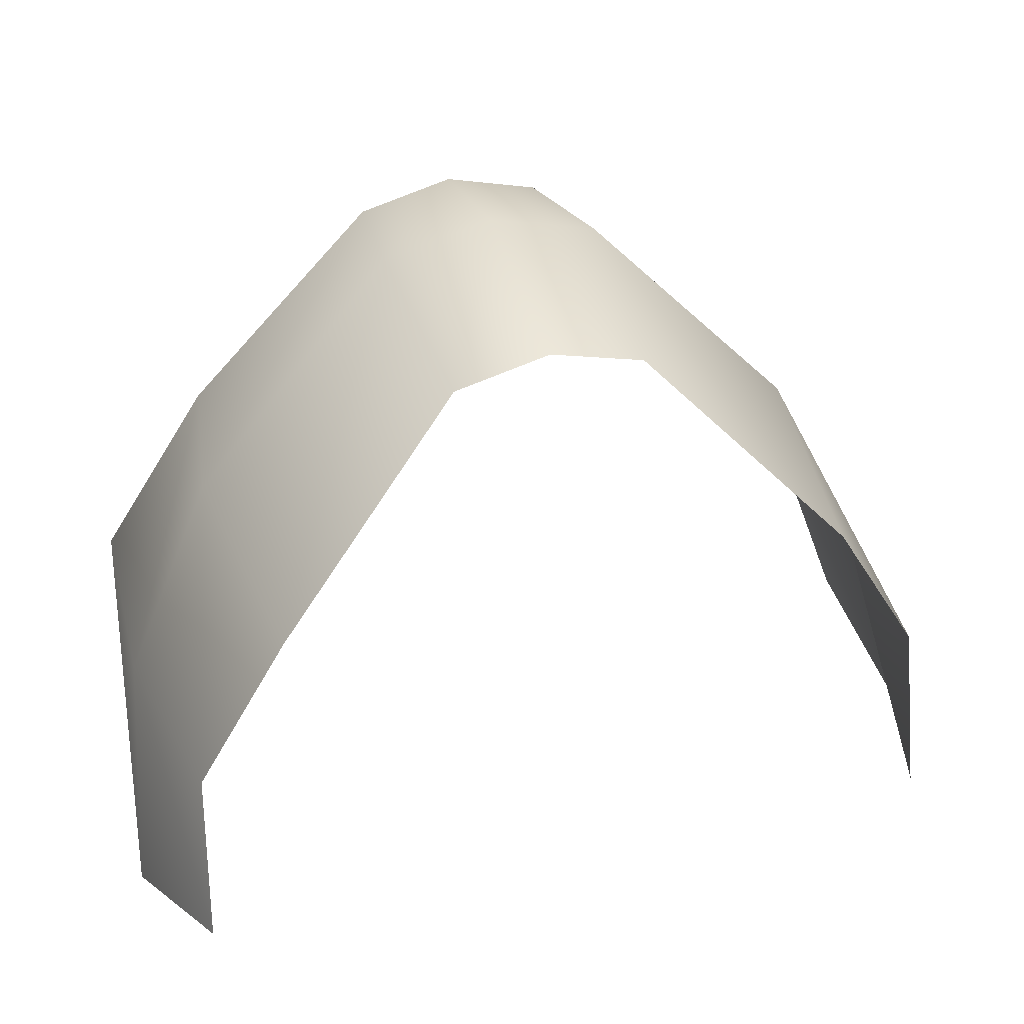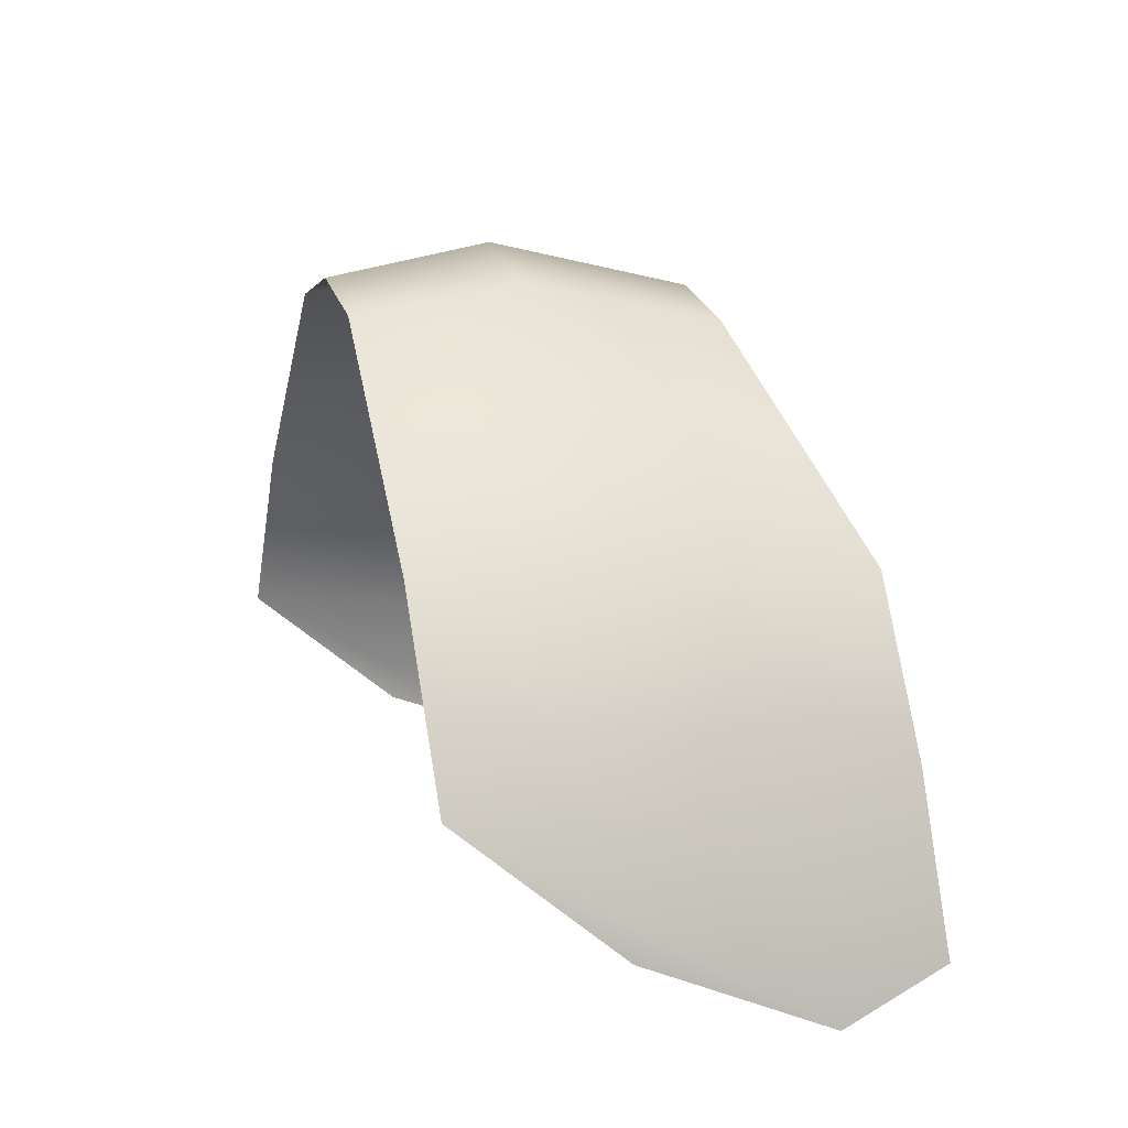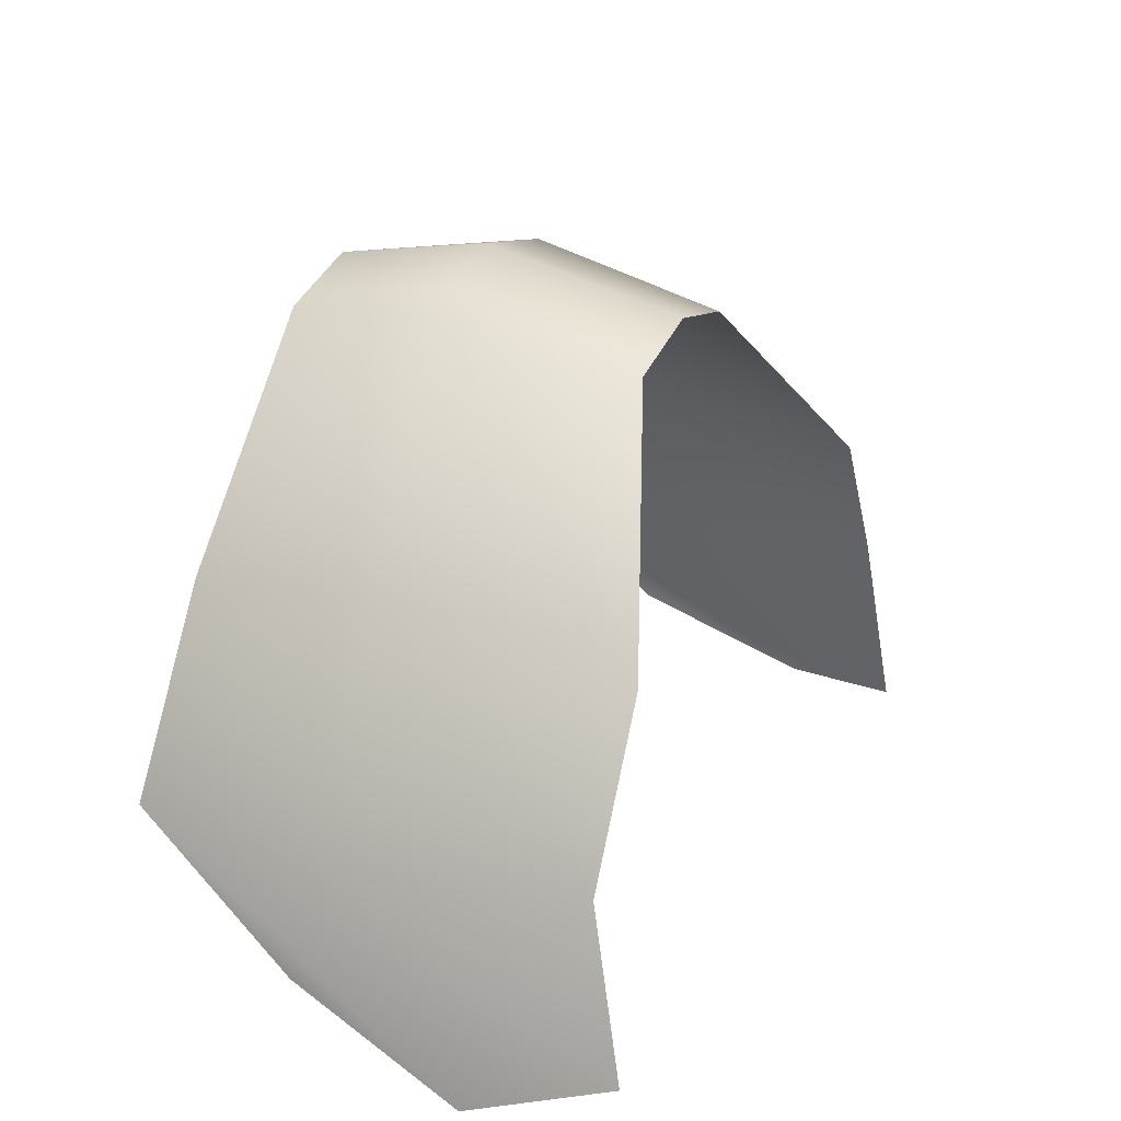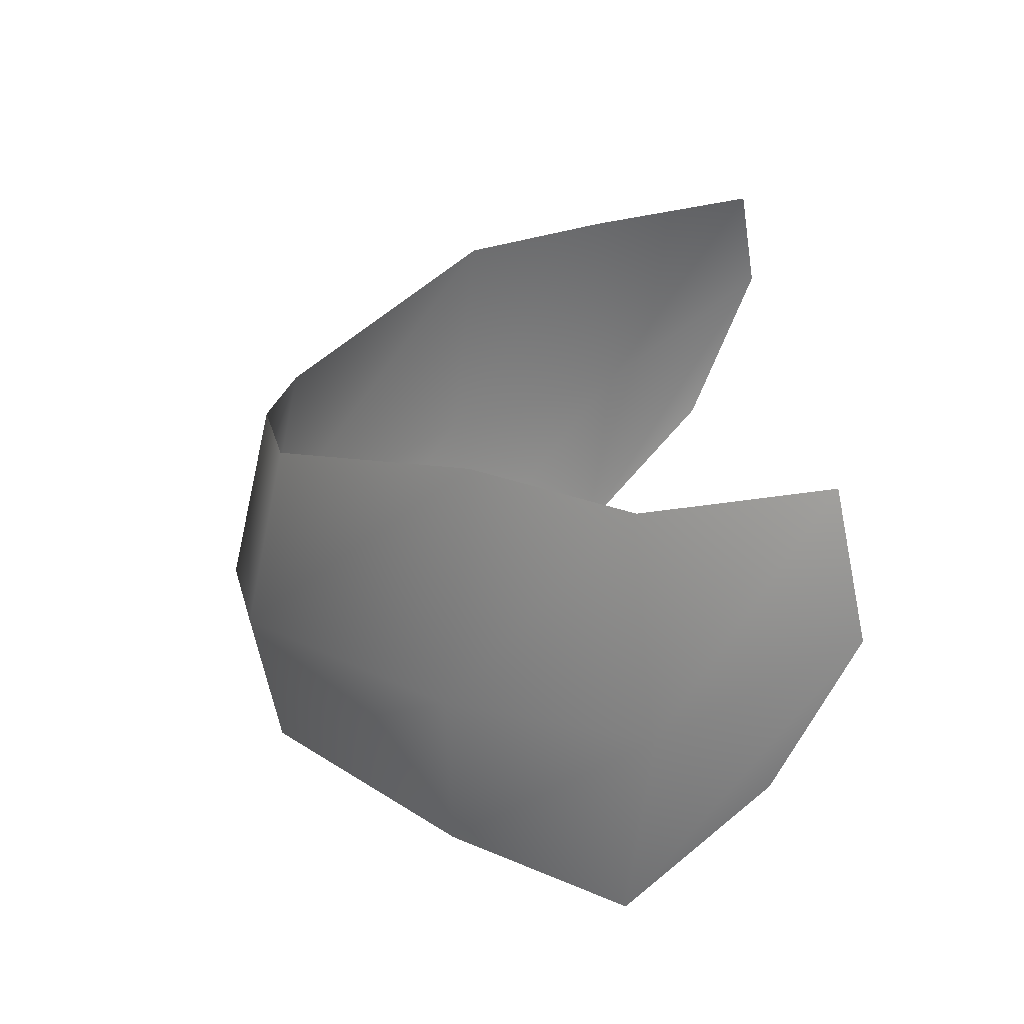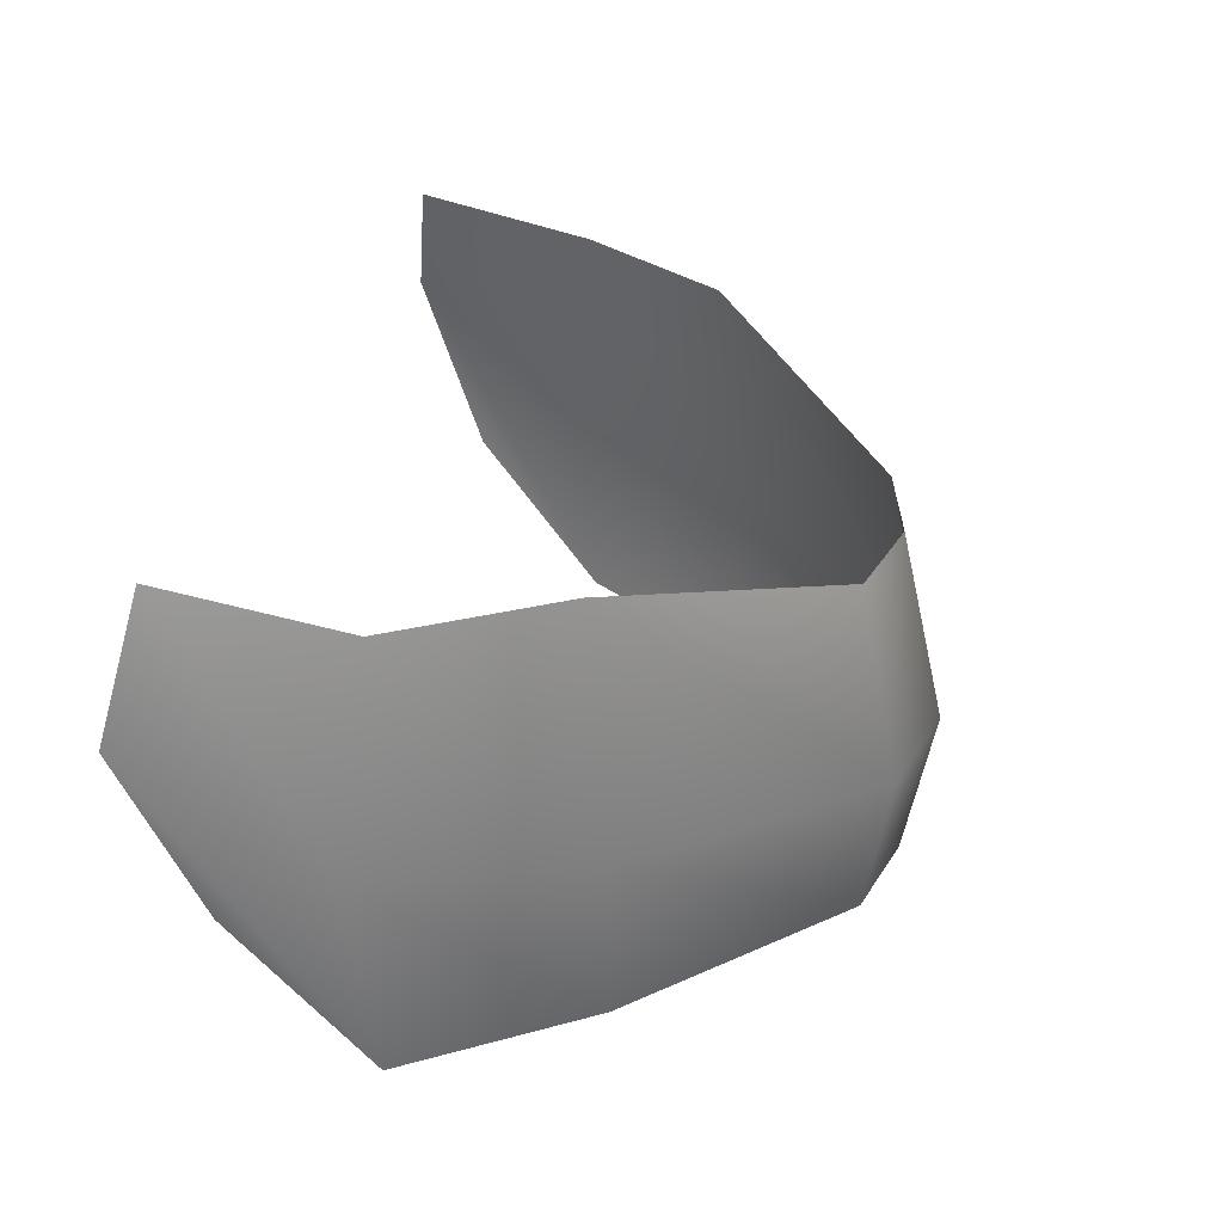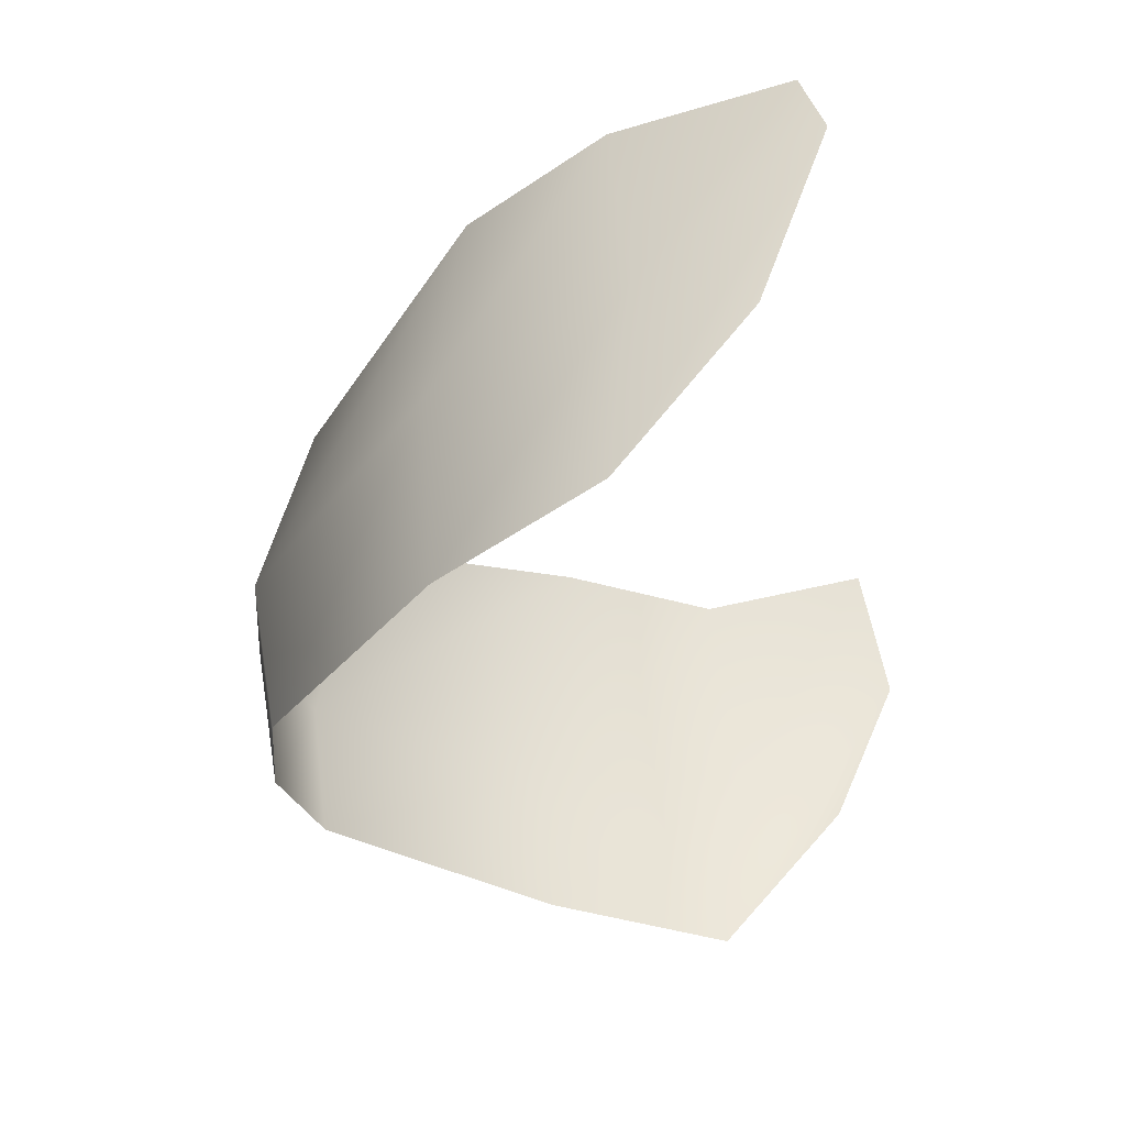
<metadata>
{"format":"obj","ext":"obj","renderer":"f3d","projection":"perspective","resolution":1024,"background":"white","views":[{"elev":35.4,"azim":-17.4,"up":"+Y"},{"elev":12.5,"azim":-107.5,"up":"+Y"},{"elev":25.2,"azim":-66.0,"up":"+Y"},{"elev":27.9,"azim":-90.5,"up":"+Z"},{"elev":32.6,"azim":102.7,"up":"+Z"},{"elev":-37.0,"azim":-79.9,"up":"+Z"}]}
</metadata>
<code>
g SMHat4:0
v -1.428 10.79 152.9
v -4.098 8.031 153.2
v -3.719 7.691 156.4
v -1.228 10.25 155.4
v 1.428 10.79 152.9
v 1.228 10.25 155.4
v 3.719 7.691 156.4
v 4.098 8.031 153.2
v -4.098 8.031 153.2
v -1.428 10.79 152.9
v -1.228 10.46 150.9
v -3.719 7.957 150.9
v 1.228 10.46 150.9
v 1.428 10.79 152.9
v 4.098 8.031 153.2
v 3.719 7.957 150.9
v -4.098 8.031 153.2
v -5.312 5.453 153.5
v -4.895 5.738 156.4
v -3.719 7.691 156.4
v 4.098 8.031 153.2
v 3.719 7.691 156.4
v 4.895 5.738 156.4
v 5.312 5.453 153.5
v -5.312 5.453 153.5
v -4.098 8.031 153.2
v -3.719 7.957 150.9
v -5.191 5.738 150.9
v 5.312 5.453 153.5
v 5.191 5.738 150.9
v 3.719 7.957 150.9
v 4.098 8.031 153.2
v -1.228 10.25 155.4
v 1.132e-06 10.55 155.4
v 7.153e-07 11.14 152.9
v -1.428 10.79 152.9
v 7.153e-07 11.14 152.9
v 1.132e-06 10.55 155.4
v 1.228 10.25 155.4
v 1.428 10.79 152.9
v -1.428 10.79 152.9
v 7.153e-07 11.14 152.9
v 3.576e-07 10.77 150.9
v -1.228 10.46 150.9
v 3.576e-07 10.77 150.9
v 7.153e-07 11.14 152.9
v 1.428 10.79 152.9
v 1.228 10.46 150.9
v -5.008 3.441 156.8
v -4.895 5.738 156.4
v -5.312 5.453 153.5
v -5.703 3.139 155.1
v 5.312 5.453 153.5
v 4.895 5.738 156.4
v 5.008 3.441 156.8
v 5.703 3.139 155.1
v -5.703 3.139 155.1
v -5.312 5.453 153.5
v -5.191 5.738 150.9
v -5.402 4.051 152.9
v 5.191 5.738 150.9
v 5.312 5.453 153.5
v 5.703 3.139 155.1
v 5.402 4.051 152.9
f 1 2 3
f 1 3 4
f 5 6 7
f 5 7 8
f 9 10 11
f 9 11 12
f 13 14 15
f 13 15 16
f 17 18 19
f 17 19 20
f 21 22 23
f 21 23 24
f 25 26 27
f 25 27 28
f 29 30 31
f 29 31 32
f 33 34 35
f 33 35 36
f 37 38 39
f 37 39 40
f 41 42 43
f 41 43 44
f 45 46 47
f 45 47 48
f 49 50 51
f 49 51 52
f 53 54 55
f 53 55 56
f 57 58 59
f 57 59 60
f 61 62 63
f 61 63 64

</code>
